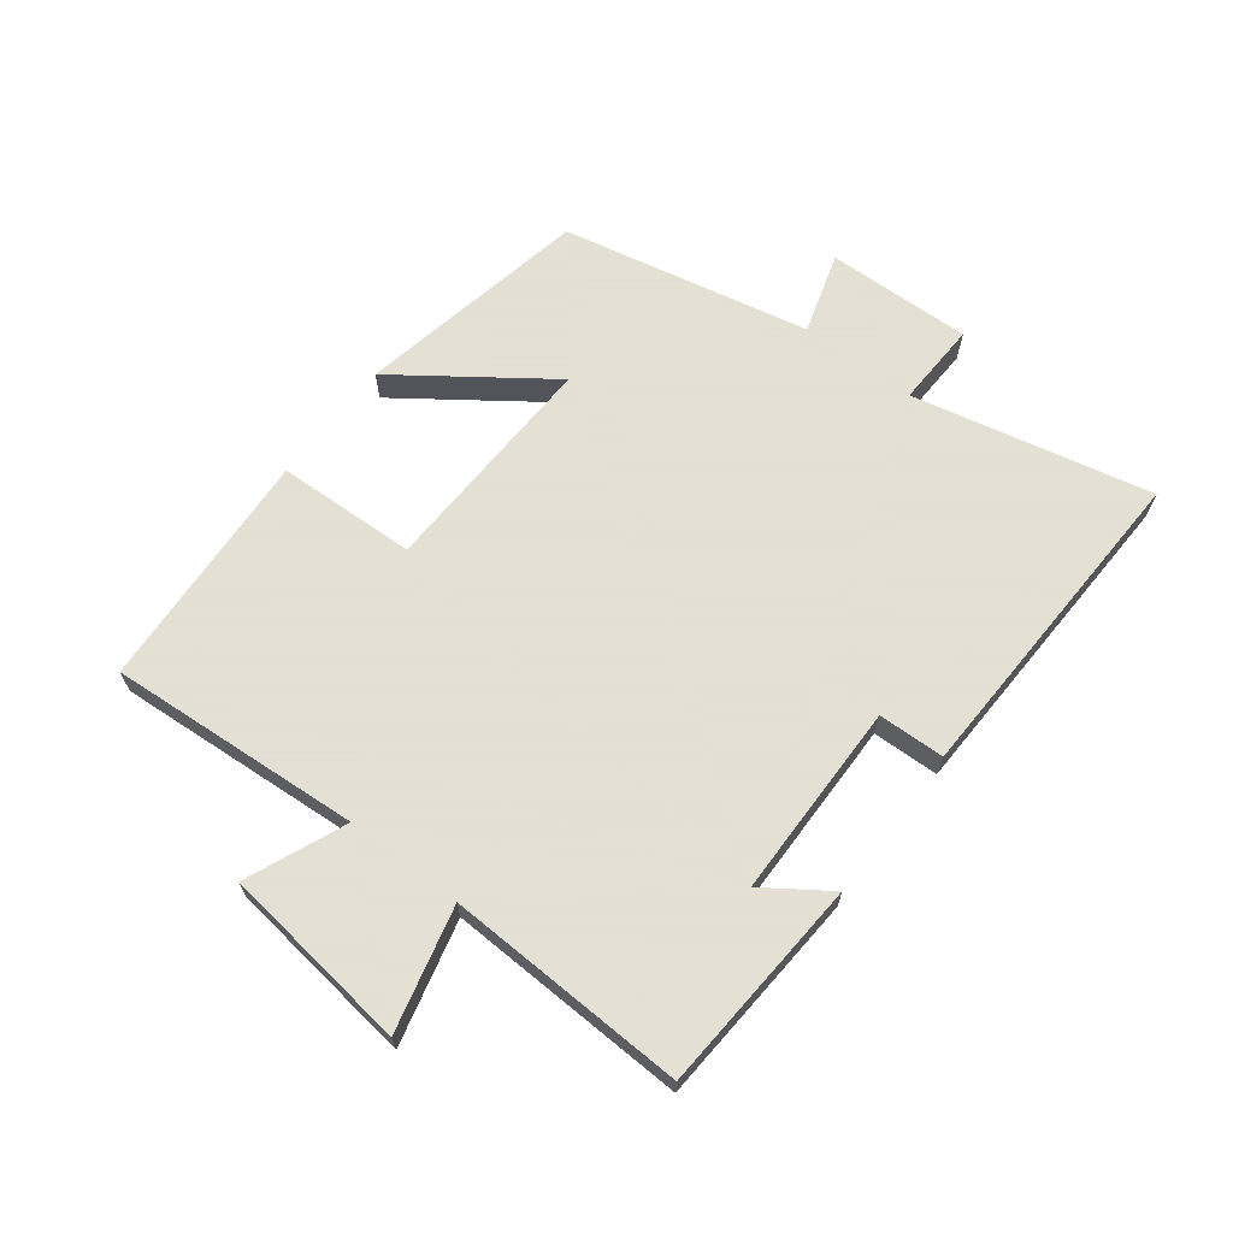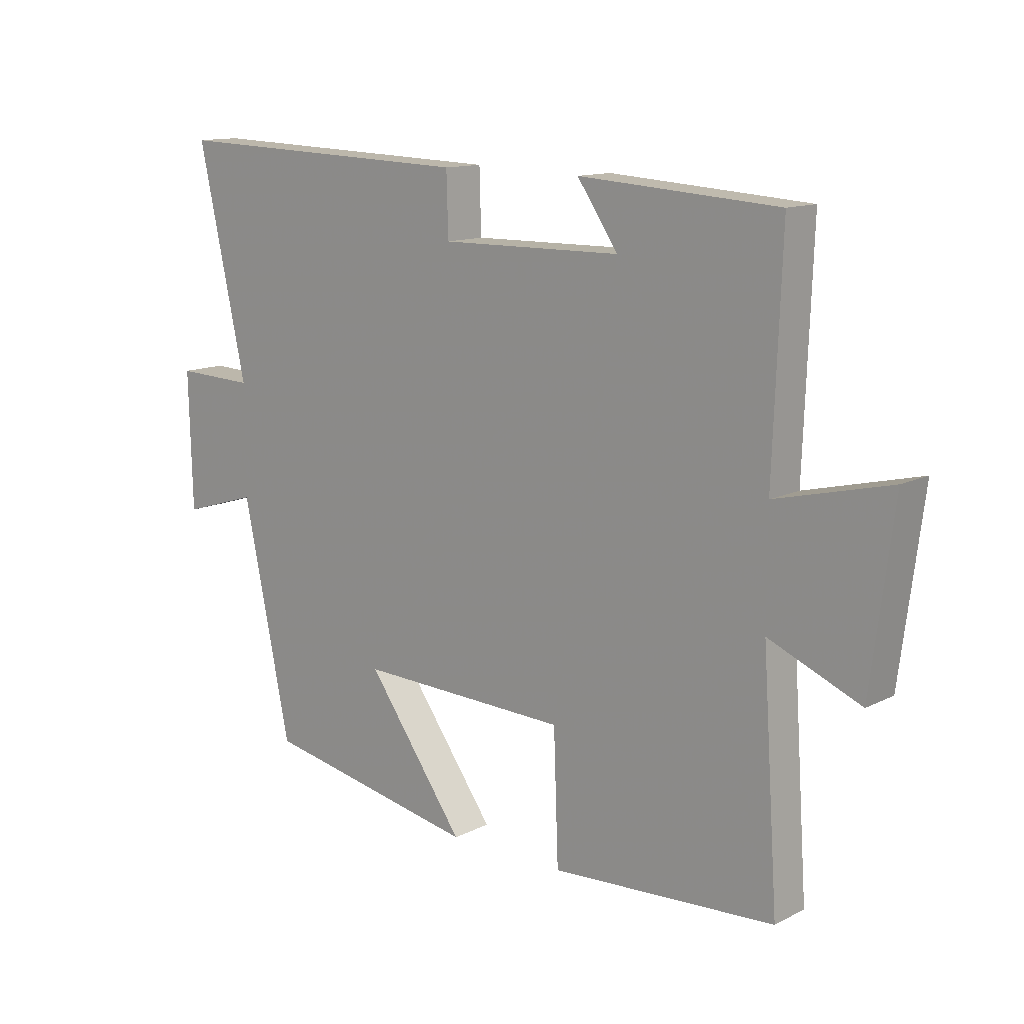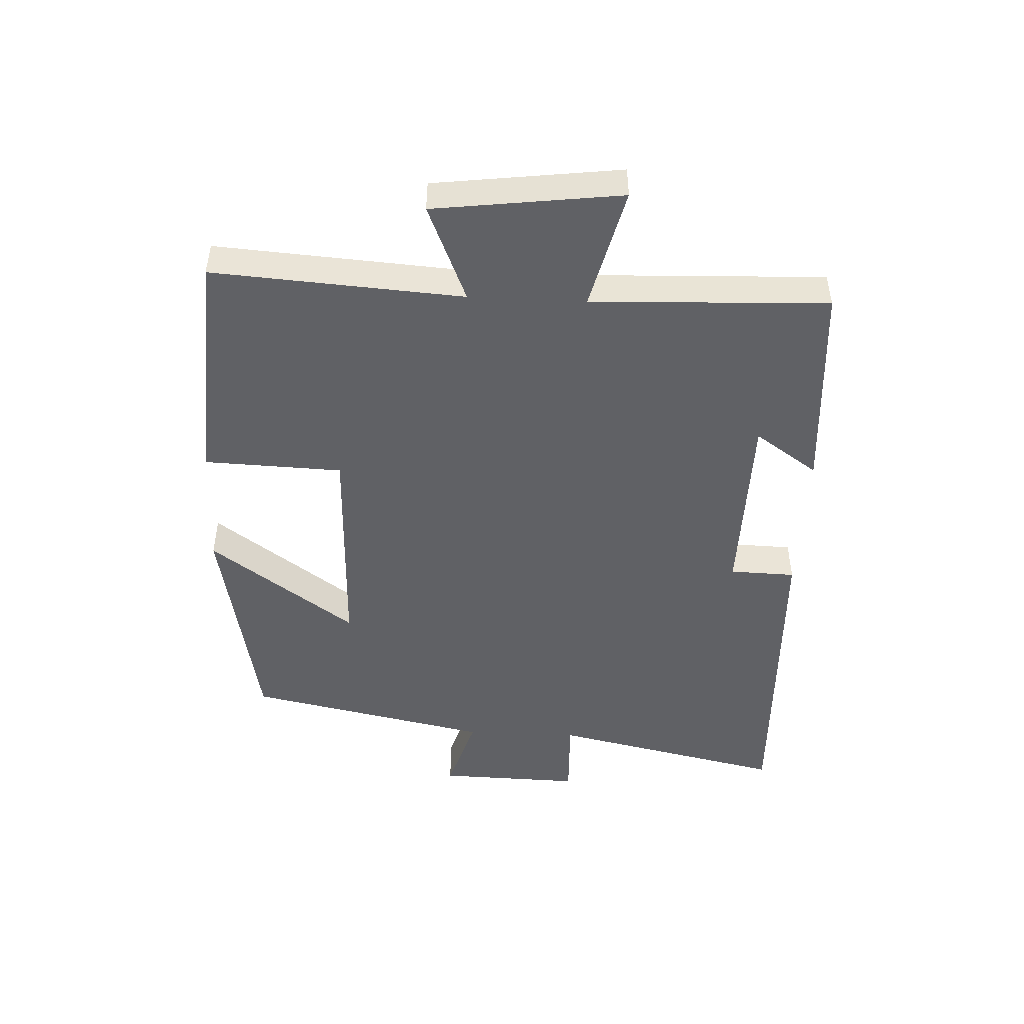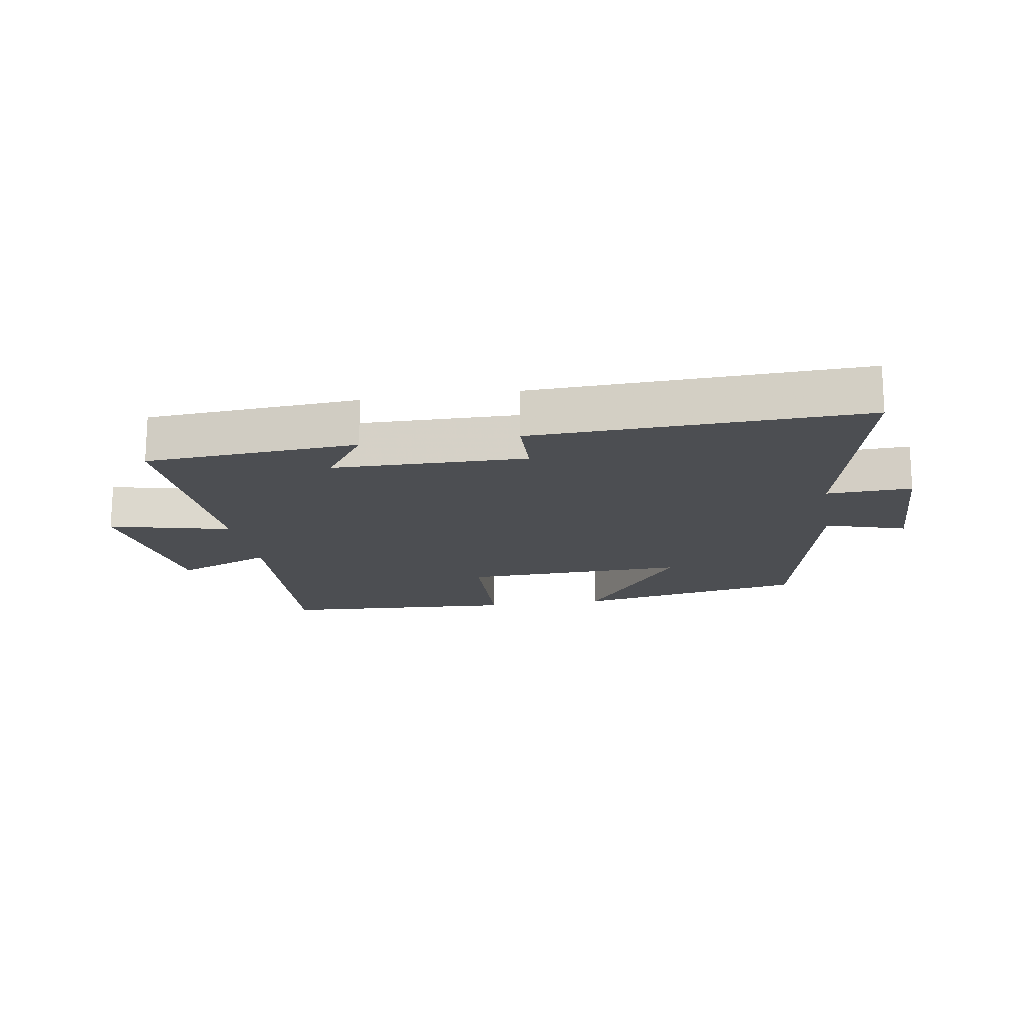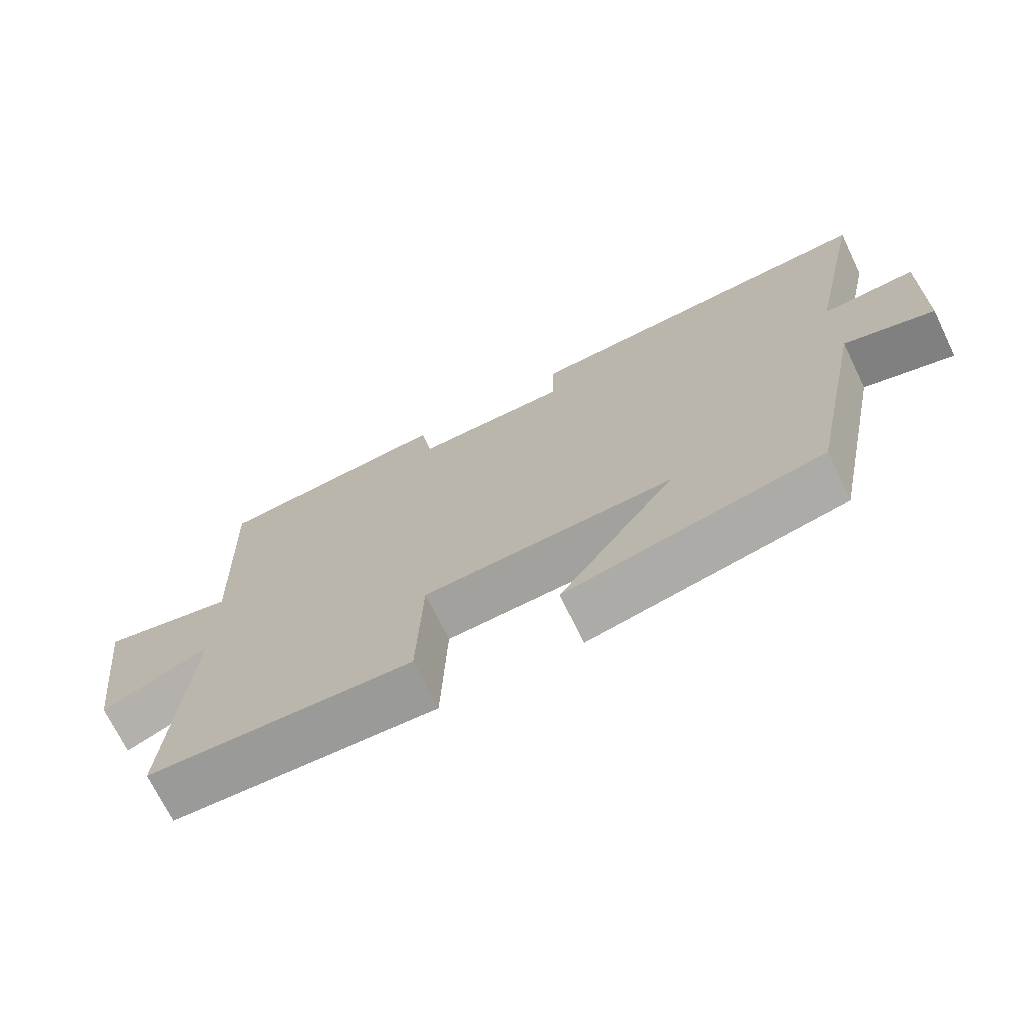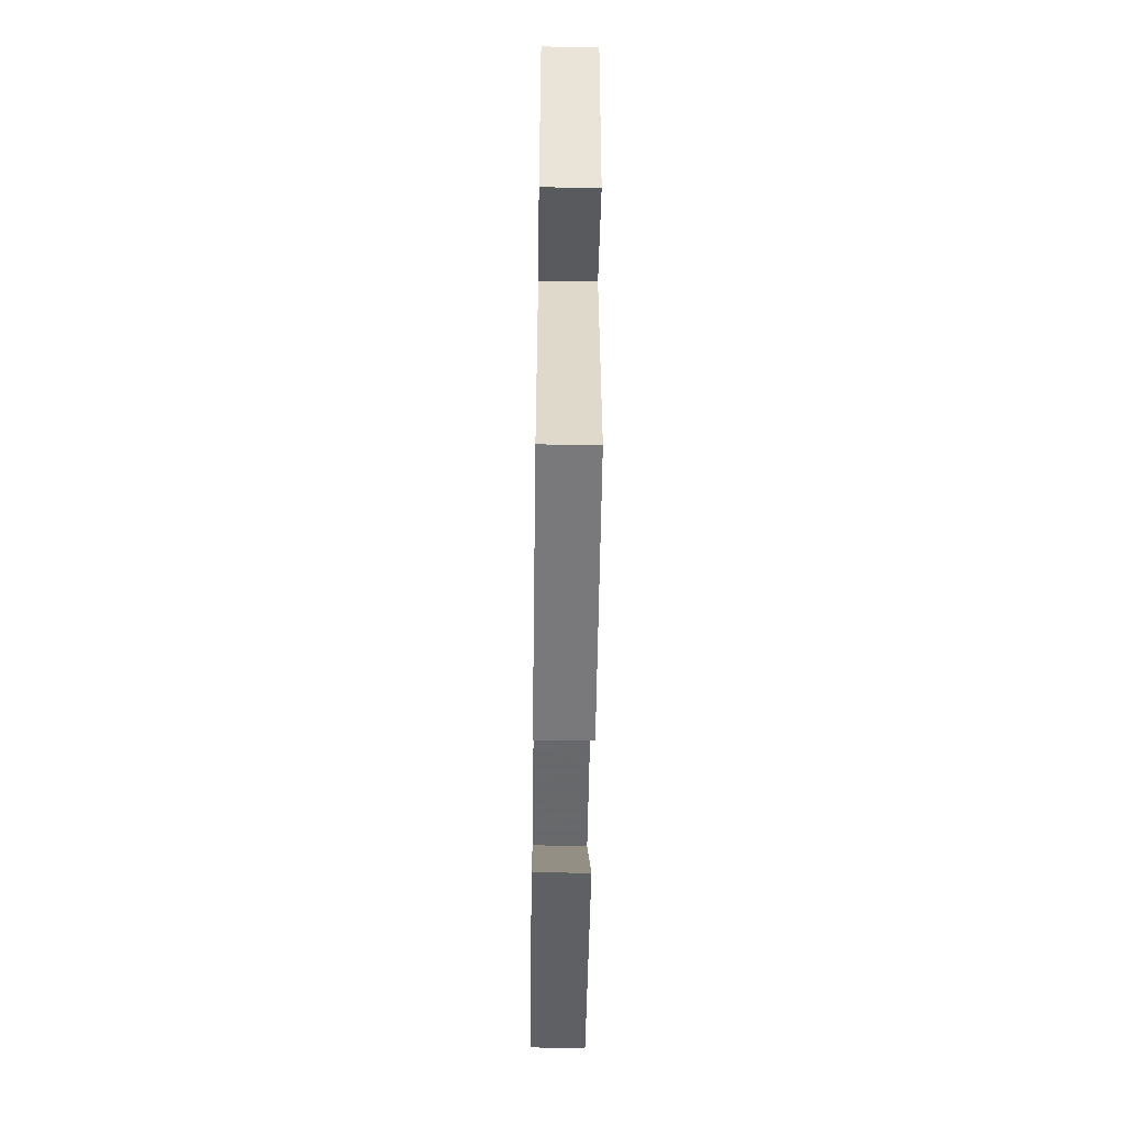
<metadata>
{"format":"obj","ext":"obj","renderer":"f3d","projection":"perspective","resolution":1024,"background":"white","views":[{"elev":66.2,"azim":-52.6,"up":"+Y"},{"elev":12.8,"azim":-138.9,"up":"+Z"},{"elev":-47.9,"azim":-92.7,"up":"+Y"},{"elev":-16.7,"azim":9.3,"up":"+Y"},{"elev":-71.1,"azim":26.0,"up":"+Z"},{"elev":-54.5,"azim":-90.8,"up":"+Z"}]}
</metadata>
<code>
v 0.419 0.07 -0.429
v 0.052 0.07 -0.5
v 0.218 0.07 -0.269
v -0.14 0.07 -0.281
v -0.148 0.07 -0.5
v -0.527 0.07 -0.478
v -0.5 0.07 -0.082
v -0.655 0.07 -0.147
v -0.693 0.07 0.149
v -0.5 0.07 0.102
v -0.514 0.07 0.477
v -0.177 0.07 0.5
v -0.246 0.07 0.4
v 0.06 0.07 0.396
v 0.063 0.07 0.5
v 0.582 0.07 0.518
v 0.5 0.07 0.144
v 0.634 0.07 0.149
v 0.628 0.07 -0.079
v 0.5 0.07 -0.04
v 0.419 0 -0.429
v 0.052 0 -0.5
v 0.218 0 -0.269
v -0.14 0 -0.281
v -0.148 0 -0.5
v -0.527 0 -0.478
v -0.5 0 -0.082
v -0.655 0 -0.147
v -0.693 0 0.149
v -0.5 0 0.102
v -0.514 0 0.477
v -0.177 0 0.5
v -0.246 0 0.4
v 0.06 0 0.396
v 0.063 0 0.5
v 0.582 0 0.518
v 0.5 0 0.144
v 0.634 0 0.149
v 0.628 0 -0.079
v 0.5 0 -0.04
f 17 18 19 20
f 17 20 1
f 14 15 16 17
f 13 14 17 1
f 10 11 12 13
f 7 8 9 10
f 7 10 13
f 6 7 13
f 5 6 13
f 4 5 13
f 3 4 13
f 1 2 3
f 1 3 13
f 40 39 38 37
f 21 40 37
f 37 36 35 34
f 21 37 34 33
f 33 32 31 30
f 30 29 28 27
f 33 30 27
f 33 27 26
f 33 26 25
f 33 25 24
f 33 24 23
f 23 22 21
f 33 23 21
f 1 21 22 2
f 2 22 23 3
f 3 23 24 4
f 4 24 25 5
f 5 25 26 6
f 6 26 27 7
f 7 27 28 8
f 8 28 29 9
f 9 29 30 10
f 10 30 31 11
f 11 31 32 12
f 12 32 33 13
f 13 33 34 14
f 14 34 35 15
f 15 35 36 16
f 16 36 37 17
f 17 37 38 18
f 18 38 39 19
f 19 39 40 20
f 20 40 21 1

</code>
